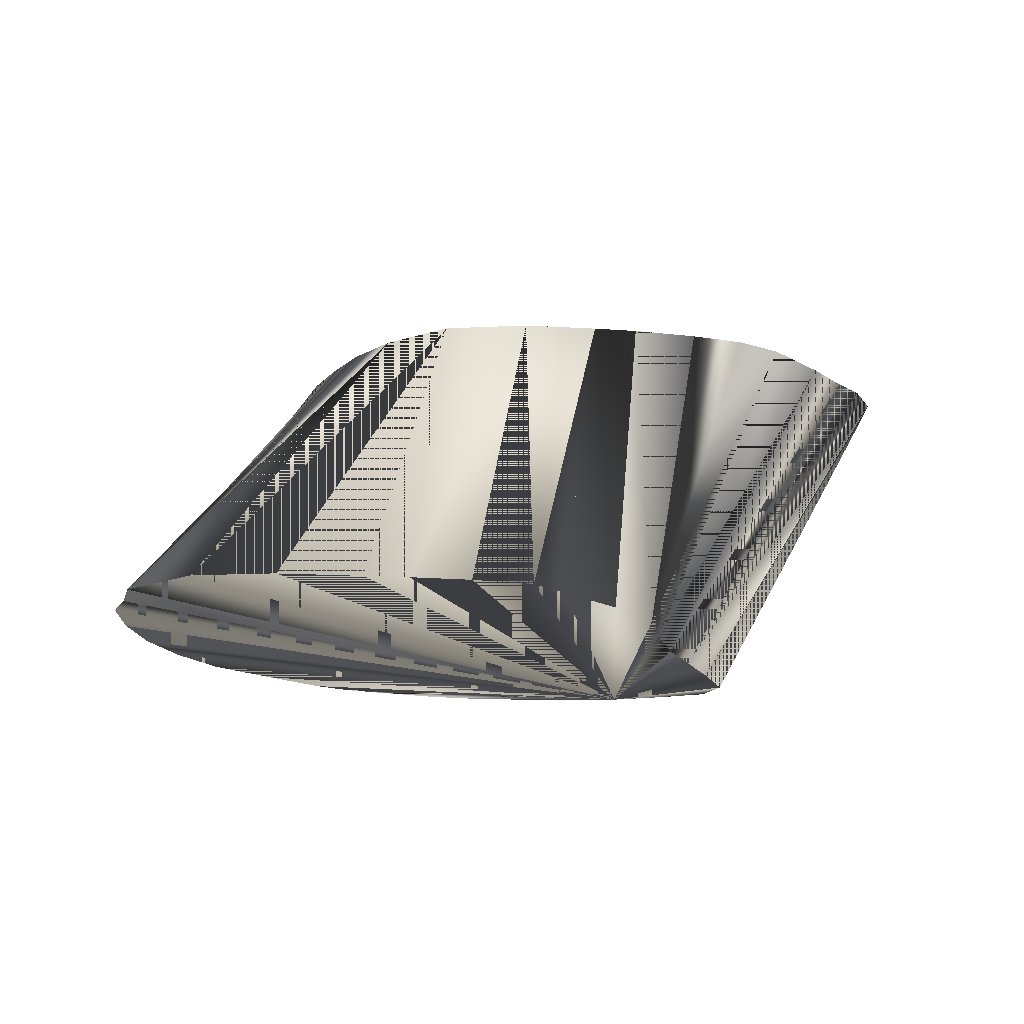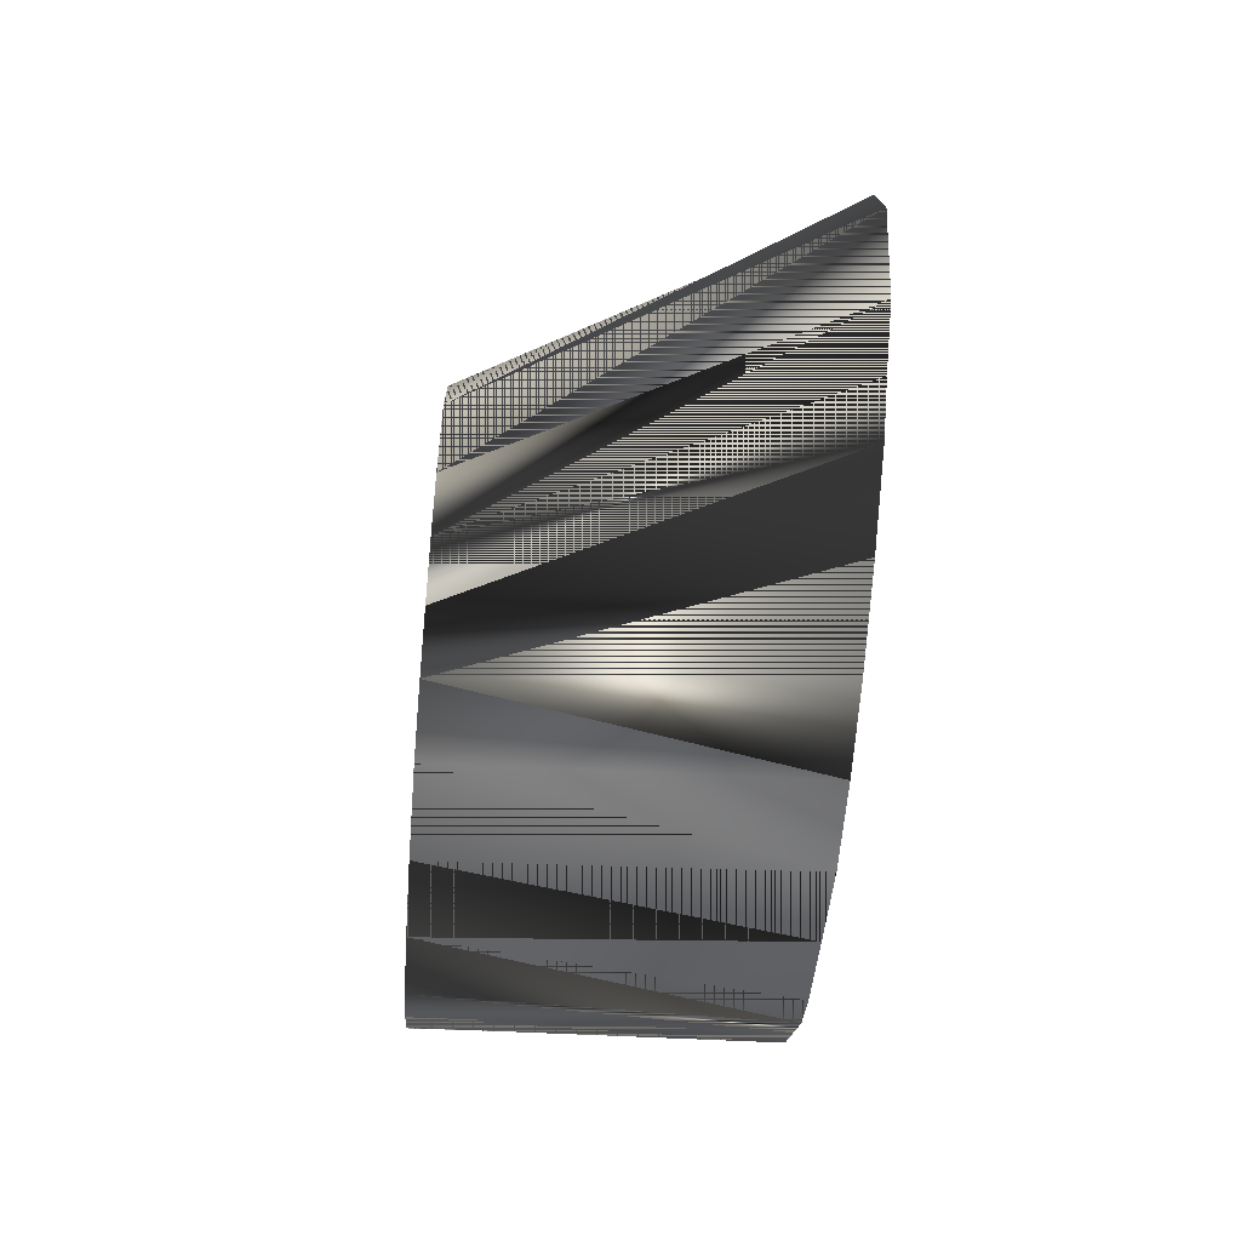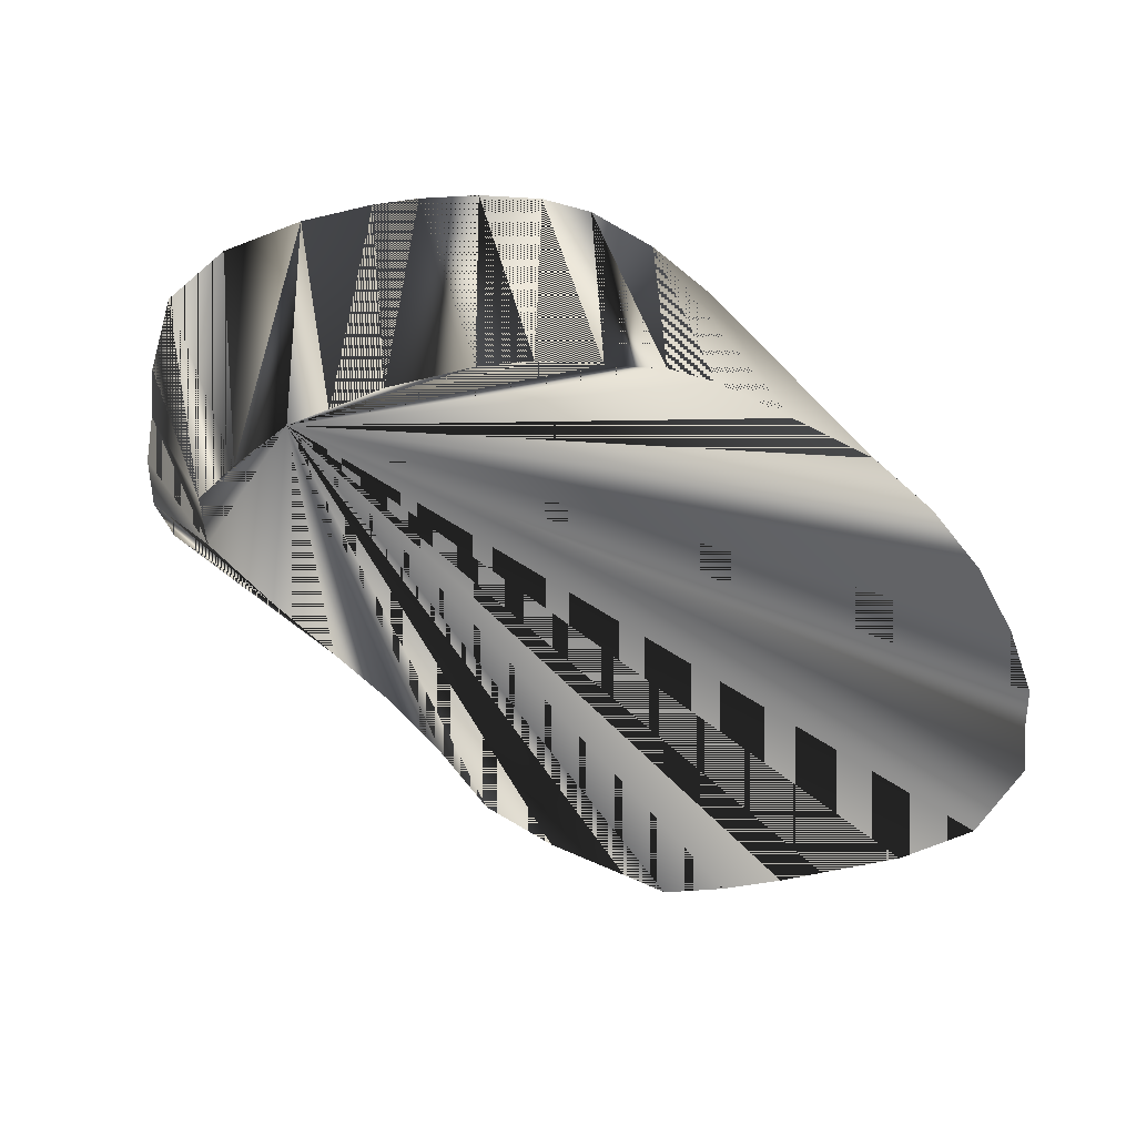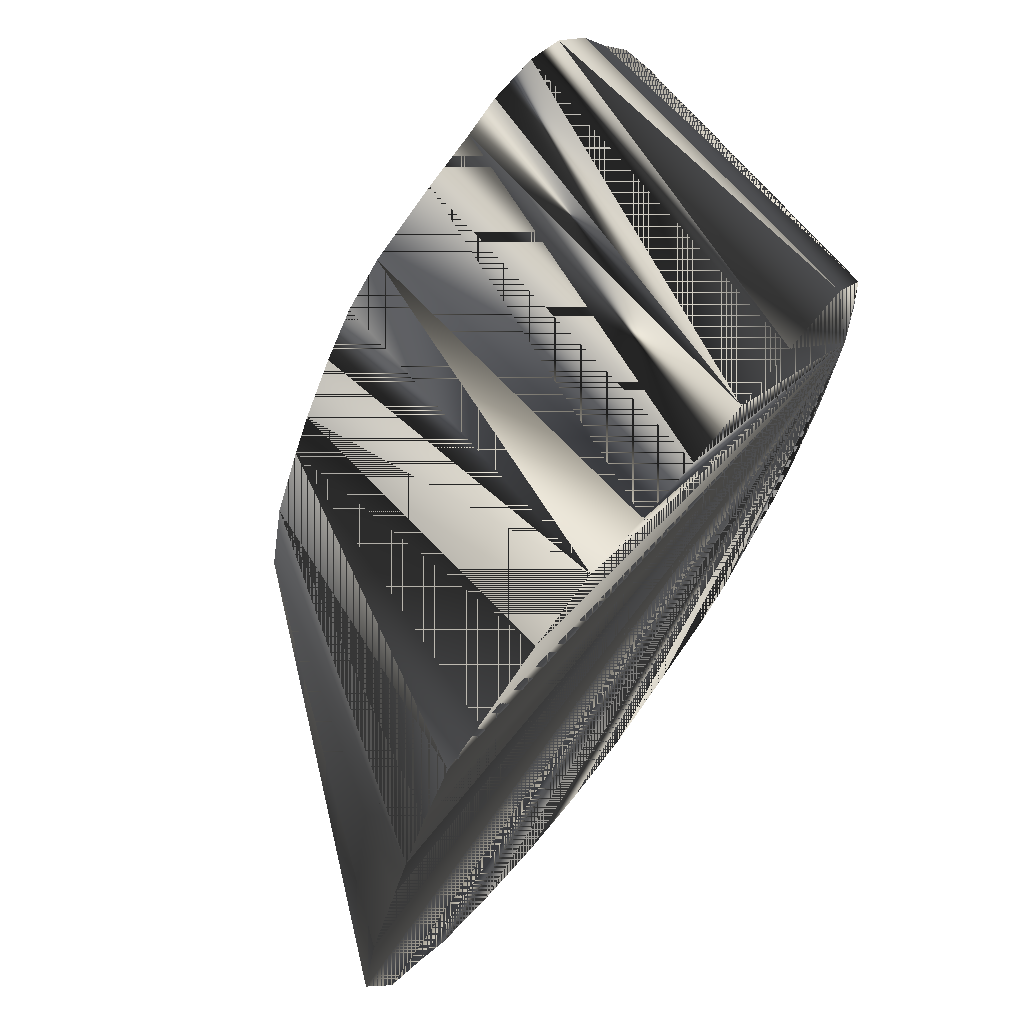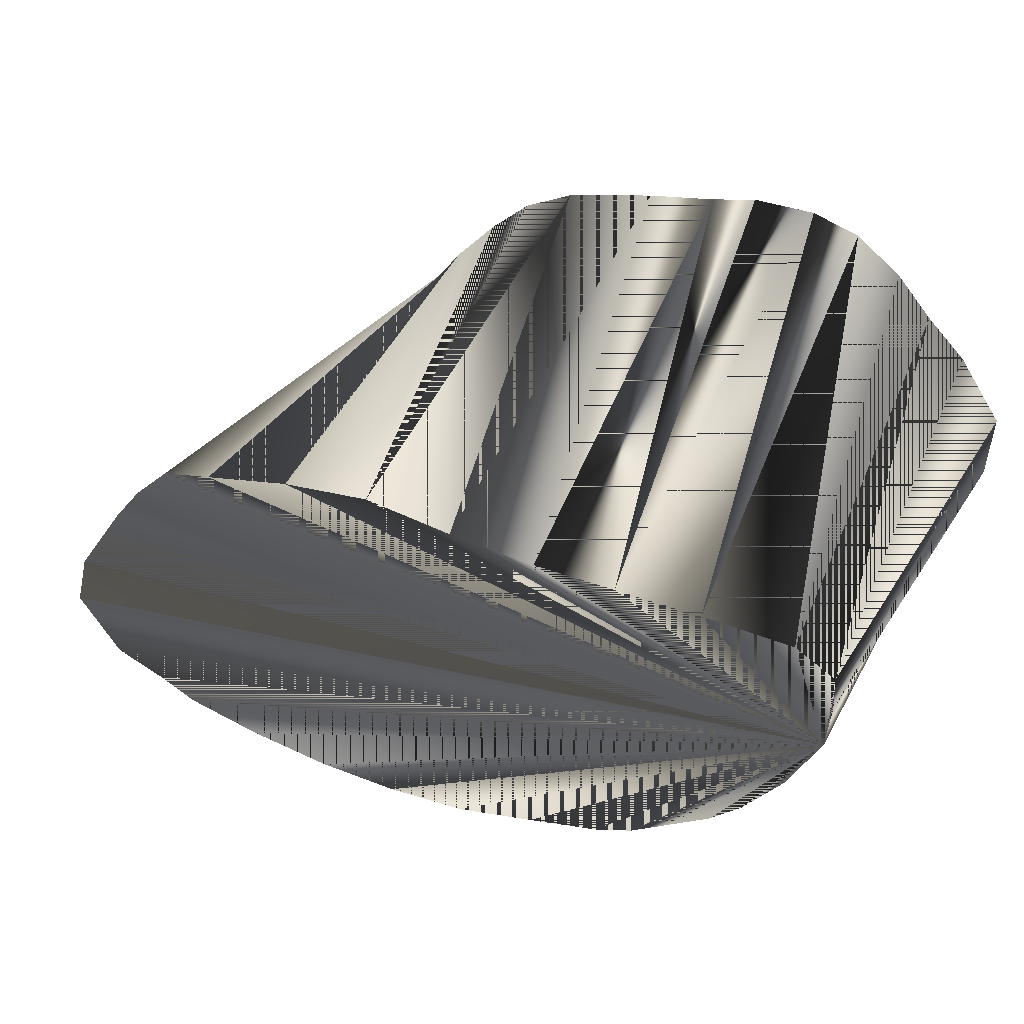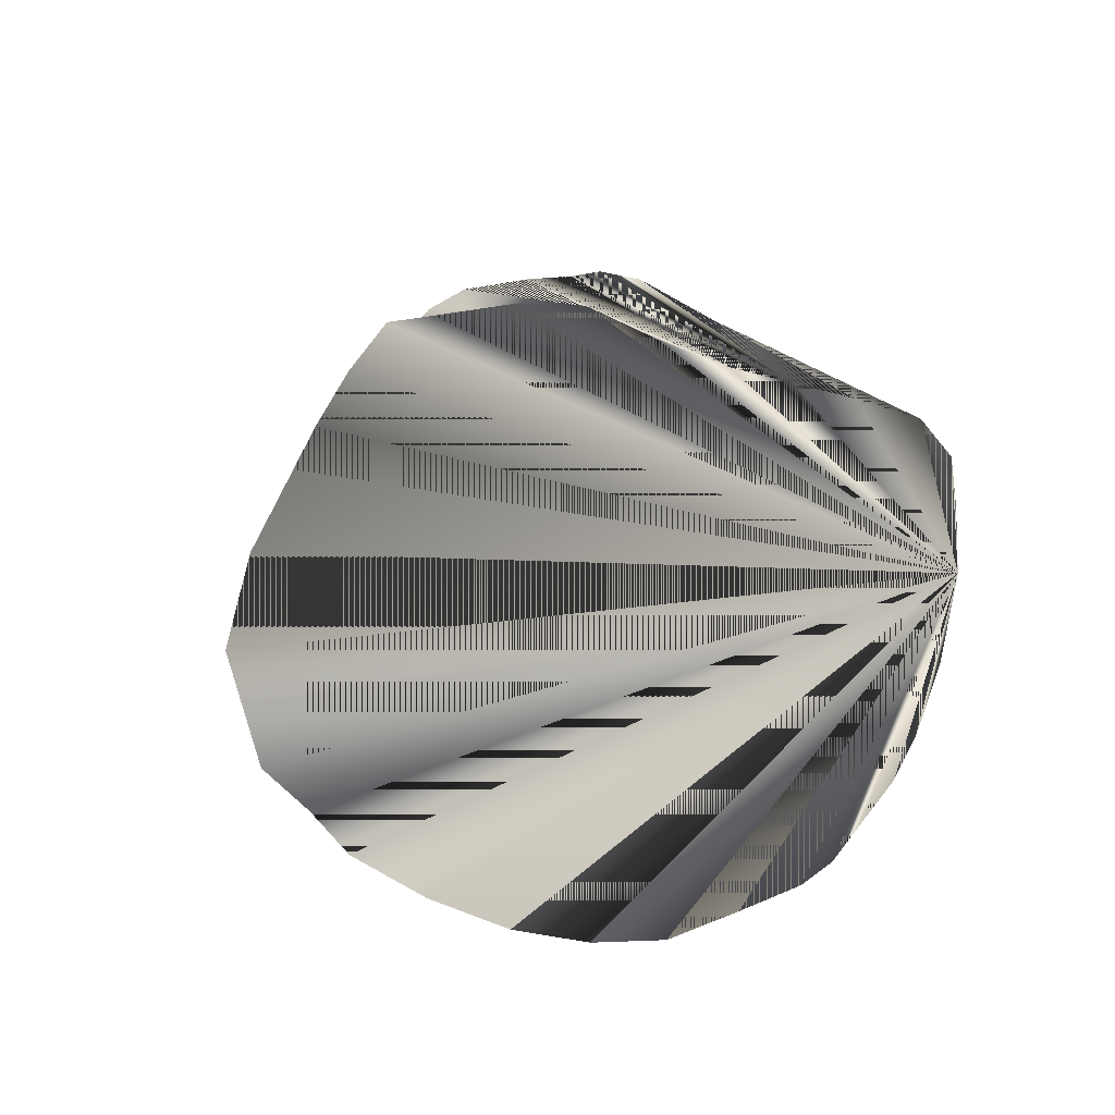
<metadata>
{"format":"obj","ext":"obj","renderer":"f3d","projection":"perspective","resolution":1024,"background":"white","views":[{"elev":-14.8,"azim":109.3,"up":"+Z"},{"elev":-61.4,"azim":85.7,"up":"+Y"},{"elev":-53.7,"azim":-48.7,"up":"+Z"},{"elev":61.8,"azim":127.7,"up":"+Y"},{"elev":54.6,"azim":-159.7,"up":"+Y"},{"elev":-13.6,"azim":142.6,"up":"+Y"}]}
</metadata>
<code>
v 435.2 514.4 -145.1
v 435 525 -145.1
v 428.9 511.9 -95.07
v 434.3 501.2 -95.07
v 437.5 508.1 -145.1
v 444.2 487.5 -95.07
v 445.8 487.5 -145.1
v 450.6 480.6 -145.1
v 451.2 480.4 -95.07
v 457.5 473.8 -145.1
v 458.1 476.1 -95.07
v 438.3 495 -95.07
v 439.9 499.5 -145.1
v 424.6 538.1 -95.07
v 435.6 533.1 -145.1
v 442.2 538.1 -145.1
v 431.9 550 -95.07
v 438.1 556.9 -95.07
v 456.2 538.8 -145.1
v 443.8 564.1 -95.07
v 450.6 570 -95.07
v 424.4 525 -95.07
v 521.6 525 -95.07
v 534.4 535.6 -145.1
v 541.9 533.1 -145.1
v 516.2 535.6 -95.07
v 547.7 525.2 -145.1
v 457.5 572.2 -95.07
v 469.4 538.8 -145.1
v 466.2 571.8 -95.07
v 463.8 467.5 -145.1
v 469.4 472.8 -95.07
v 470 463.8 -145.1
v 481.9 538.8 -145.1
v 472.5 569.5 -95.07
v 481.9 566.9 -95.07
v 534.4 458 -145.1
v 546.1 462.6 -145.1
v 510.3 484.4 -95.07
v 516.2 491.2 -95.07
v 503.8 477.9 -95.07
v 521.2 454.8 -145.1
v 481.9 471.2 -95.07
v 481.9 459.4 -145.1
v 495 454.8 -145.1
v 495 472.8 -95.07
v 495 540.1 -145.1
v 494.4 562.4 -95.07
v 501.2 557.5 -95.07
v 508.1 453.8 -145.1
v 512.8 541.9 -95.07
v 508.1 542.5 -145.1
v 506.9 550.6 -95.07
v 551.9 467.5 -145.1
v 521.2 540.1 -145.1
v 552.5 516.9 -145.1
v 524.8 511.9 -95.07
v 521.1 499.4 -95.07
v 559.1 472.3 -145.1
v 555.6 510.6 -145.1
v 564.5 486.2 -145.1
v 561.5 499 -145.1
f 1 2 3
f 1 2 15
f 1 3 2
f 1 3 4
f 1 4 3
f 1 5 13
f 1 7 8
f 1 8 7
f 1 13 5
f 1 15 2
f 1 16 19
f 1 19 16
f 1 19 29
f 1 24 55
f 1 25 27
f 1 27 25
f 1 27 56
f 1 29 19
f 1 29 34
f 1 34 29
f 1 34 47
f 1 37 42
f 1 42 37
f 1 47 34
f 1 47 52
f 1 52 47
f 1 52 55
f 1 55 24
f 1 55 52
f 1 56 27
f 1 56 60
f 1 60 56
f 1 60 62
f 1 61 62
f 1 62 60
f 1 62 61
f 3 1 5
f 3 5 1
f 4 1 5
f 4 3 35
f 4 5 1
f 4 12 13
f 4 13 12
f 4 35 3
f 5 3 4
f 5 4 3
f 6 7 8
f 6 8 7
f 7 6 9
f 7 9 6
f 8 1 10
f 8 6 9
f 8 9 6
f 8 9 10
f 8 9 11
f 8 10 1
f 8 10 9
f 8 10 11
f 8 11 9
f 8 11 10
f 9 7 8
f 9 8 7
f 10 1 31
f 10 9 11
f 10 11 9
f 10 31 1
f 11 10 31
f 11 31 10
f 12 6 7
f 12 7 6
f 12 7 13
f 12 13 7
f 13 1 7
f 13 4 5
f 13 5 4
f 13 7 1
f 14 2 15
f 14 15 2
f 14 15 16
f 14 16 15
f 14 17 35
f 14 35 17
f 15 14 17
f 15 17 14
f 15 17 18
f 15 18 17
f 16 1 15
f 16 14 17
f 16 15 1
f 16 17 14
f 16 17 18
f 16 18 17
f 16 18 20
f 16 19 21
f 16 20 18
f 16 20 21
f 16 21 19
f 16 21 20
f 17 15 16
f 17 16 15
f 17 16 19
f 17 18 19
f 17 18 35
f 17 19 16
f 17 19 18
f 17 35 18
f 18 15 16
f 18 16 15
f 18 16 19
f 18 19 16
f 18 20 35
f 18 35 20
f 19 18 20
f 19 20 18
f 19 20 21
f 19 21 20
f 19 21 28
f 19 28 21
f 19 28 30
f 19 29 30
f 19 30 28
f 19 30 29
f 20 16 19
f 20 19 16
f 20 21 35
f 20 35 21
f 21 28 35
f 21 35 28
f 22 2 3
f 22 2 14
f 22 2 15
f 22 3 2
f 22 14 2
f 22 14 15
f 22 14 35
f 22 15 2
f 22 15 14
f 22 35 14
f 23 24 25
f 23 24 55
f 23 25 24
f 23 27 56
f 23 27 57
f 23 35 57
f 23 55 24
f 23 56 27
f 23 56 57
f 23 57 27
f 23 57 35
f 23 57 56
f 24 23 26
f 24 23 57
f 24 26 23
f 24 57 23
f 25 1 24
f 25 23 26
f 25 23 27
f 25 24 1
f 25 24 26
f 25 26 23
f 25 26 24
f 25 27 23
f 26 24 55
f 26 52 55
f 26 55 24
f 26 55 52
f 28 19 29
f 28 29 19
f 28 29 30
f 28 30 29
f 28 30 35
f 28 35 30
f 29 34 35
f 29 35 34
f 31 1 33
f 31 11 32
f 31 32 11
f 31 33 1
f 32 11 35
f 32 31 33
f 32 33 31
f 32 33 44
f 32 35 11
f 32 44 33
f 33 1 44
f 33 32 43
f 33 43 32
f 33 44 1
f 34 35 36
f 34 36 35
f 34 36 47
f 34 36 48
f 34 47 36
f 34 47 49
f 34 48 36
f 34 48 49
f 34 49 47
f 34 49 48
f 35 3 22
f 35 4 12
f 35 6 9
f 35 6 12
f 35 9 6
f 35 9 11
f 35 11 9
f 35 12 4
f 35 12 6
f 35 22 3
f 35 23 26
f 35 26 23
f 35 29 30
f 35 29 36
f 35 30 29
f 35 36 29
f 35 39 40
f 35 39 41
f 35 40 39
f 35 41 39
f 35 43 46
f 35 46 43
f 35 51 53
f 35 53 51
f 35 57 58
f 35 58 57
f 36 29 34
f 36 34 29
f 36 35 48
f 36 48 35
f 37 1 38
f 37 38 1
f 37 38 39
f 37 39 38
f 37 39 40
f 37 39 41
f 37 40 39
f 37 41 39
f 38 1 54
f 38 39 40
f 38 40 39
f 38 54 1
f 39 37 42
f 39 42 37
f 40 37 38
f 40 37 42
f 40 38 37
f 40 38 54
f 40 42 37
f 40 54 38
f 40 54 59
f 40 59 54
f 41 35 46
f 41 37 42
f 41 42 37
f 41 42 50
f 41 45 50
f 41 46 35
f 41 50 42
f 41 50 45
f 42 39 40
f 42 39 41
f 42 40 39
f 42 41 39
f 43 32 35
f 43 33 44
f 43 35 32
f 43 44 33
f 43 44 45
f 43 44 46
f 43 45 44
f 43 45 46
f 43 46 44
f 43 46 45
f 44 1 45
f 44 32 43
f 44 43 32
f 44 45 1
f 45 1 50
f 45 41 46
f 45 46 41
f 45 50 1
f 46 44 45
f 46 45 44
f 46 45 50
f 46 50 45
f 47 36 48
f 47 48 36
f 47 48 49
f 47 49 48
f 47 49 53
f 47 51 53
f 47 53 49
f 47 53 51
f 48 34 47
f 48 35 49
f 48 47 34
f 48 47 52
f 48 49 35
f 48 49 52
f 48 52 47
f 48 52 49
f 49 35 53
f 49 47 52
f 49 52 47
f 49 53 35
f 50 1 42
f 50 39 41
f 50 39 42
f 50 41 39
f 50 41 46
f 50 42 1
f 50 42 39
f 50 46 41
f 51 26 35
f 51 26 52
f 51 26 55
f 51 35 26
f 51 47 52
f 51 52 26
f 51 52 47
f 51 52 55
f 51 55 26
f 51 55 52
f 52 49 53
f 52 51 53
f 52 53 49
f 52 53 51
f 53 47 52
f 53 52 47
f 54 1 59
f 54 40 58
f 54 58 40
f 54 59 1
f 55 23 26
f 55 26 23
f 56 57 58
f 56 58 57
f 57 27 56
f 57 56 27
f 57 56 60
f 57 60 56
f 57 60 62
f 57 61 62
f 57 62 60
f 57 62 61
f 58 35 40
f 58 40 35
f 58 54 59
f 58 56 60
f 58 59 54
f 58 59 61
f 58 60 56
f 58 60 62
f 58 61 59
f 58 61 62
f 58 62 60
f 58 62 61
f 59 1 61
f 59 40 58
f 59 58 40
f 59 61 1
f 60 57 58
f 60 58 57
f 61 57 58
f 61 58 57
f 62 57 58
f 62 58 57

</code>
